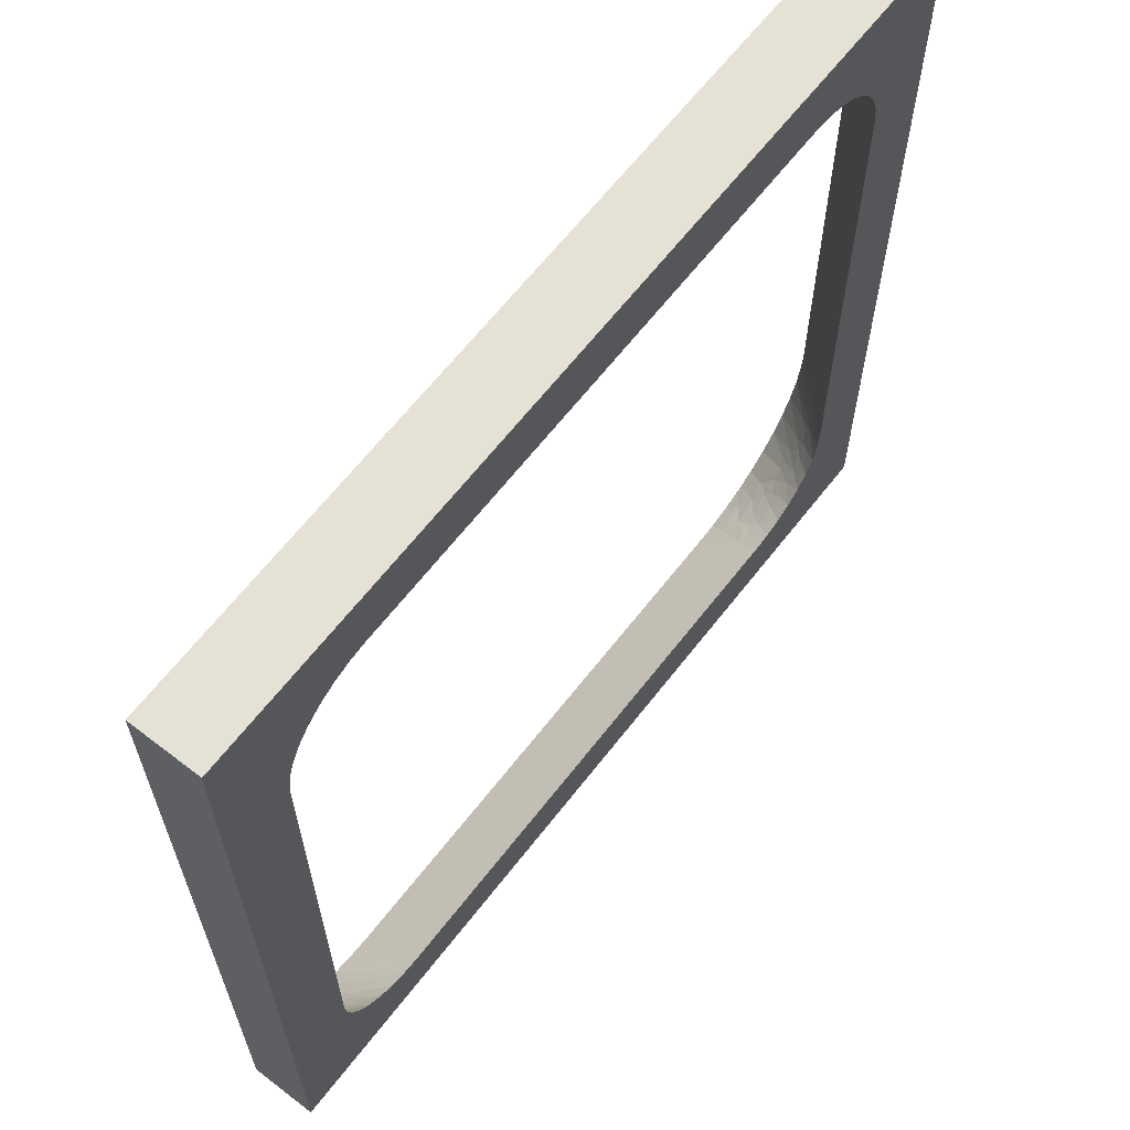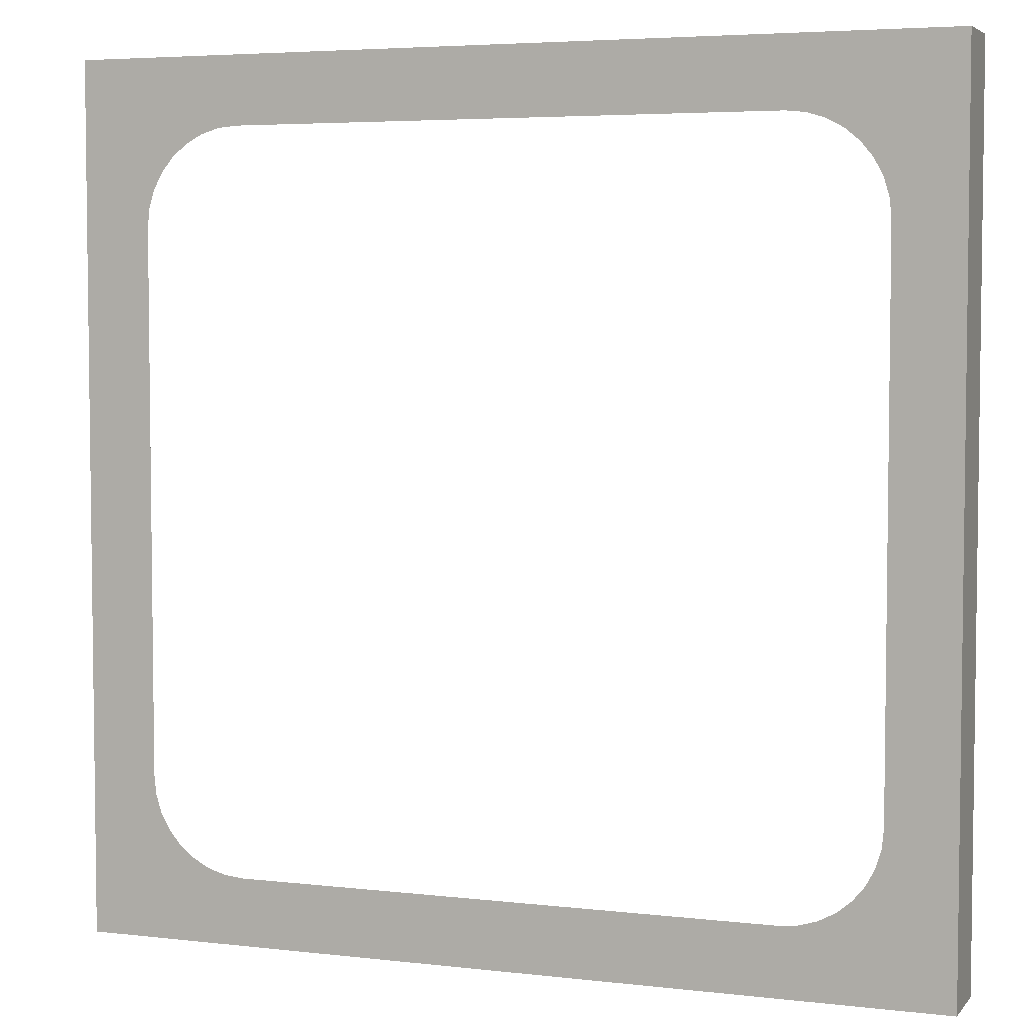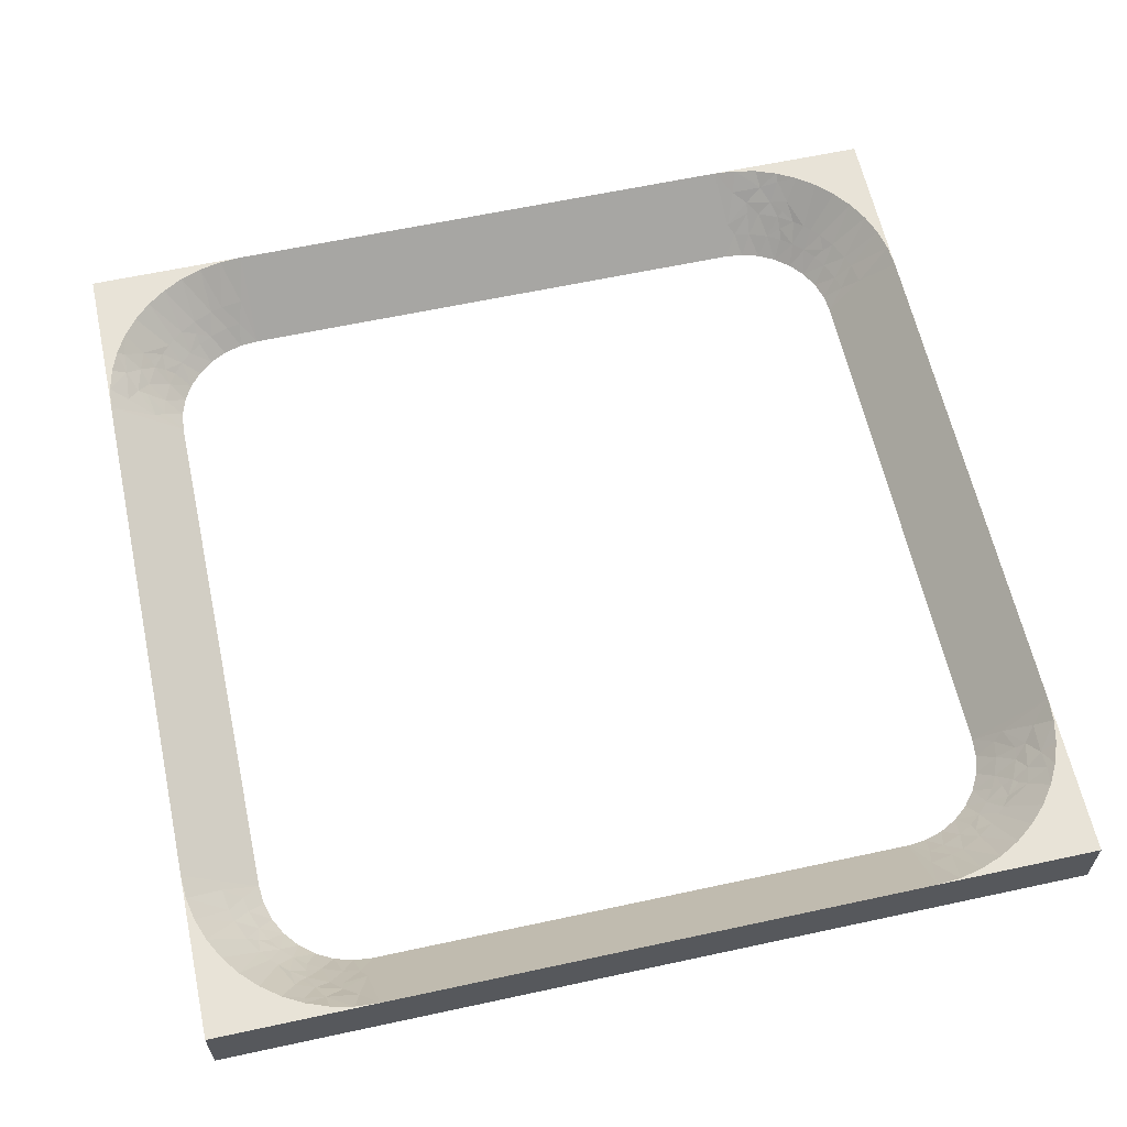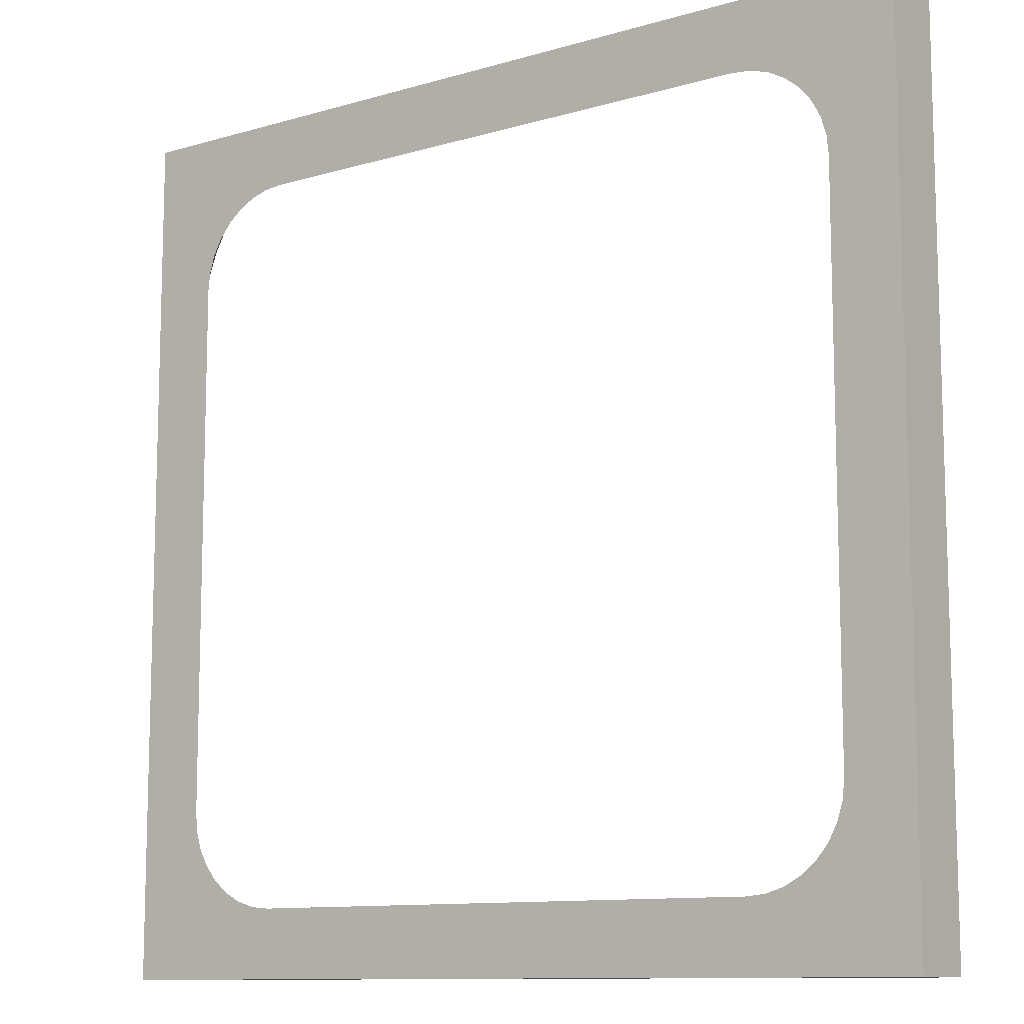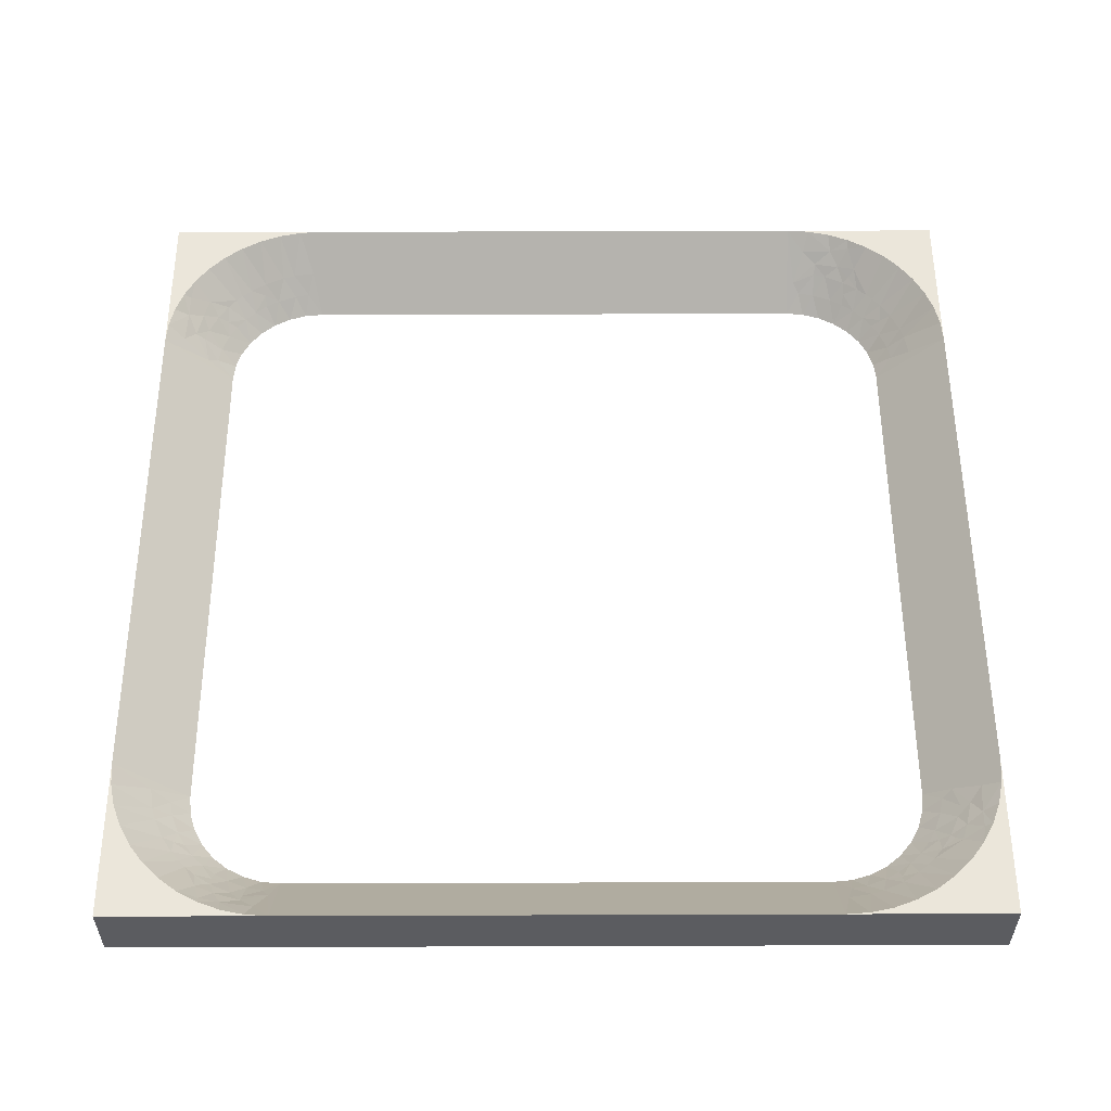
<metadata>
{"format":"obj","ext":"obj","renderer":"f3d","projection":"perspective","resolution":1024,"background":"white","views":[{"elev":64.4,"azim":-52.2,"up":"+Z"},{"elev":4.7,"azim":20.5,"up":"+Z"},{"elev":61.8,"azim":-102.4,"up":"+Y"},{"elev":-10.8,"azim":36.2,"up":"+Z"},{"elev":55.0,"azim":179.8,"up":"+Y"}]}
</metadata>
<code>
v 5 0 38
v -0 0 45
v -0 0 38
v 38 0 0
v 45 0 0
v 38 0 5
v 38 0 28
v 28 0 38
v 29.95 0 37.81
v 45 0 45
v 31.83 0 37.24
v 33.56 0 36.31
v 35.07 0 35.07
v 36.31 0 33.56
v 37.24 0 31.83
v 37.81 0 29.95
v -38 0 5
v -45 0 -0
v -38 0 -0
v -28 0 38
v -38 0 28
v -37.81 0 29.95
v -45 0 45
v -37.24 0 31.83
v -36.31 0 33.56
v -35.07 0 35.07
v -33.56 0 36.31
v -31.83 0 37.24
v -29.95 0 37.81
v -0 7 45
v 5 7 45
v 28 7 45
v 45 7 45
v 45 7 28
v 45 7 5
v 45 7 -0
v 0 -0 -38
v 0 -0 -45
v 5 -0 -38
v 28 -0 -38
v 38 -0 -28
v 37.81 -0 -29.95
v 45 -0 -45
v 37.24 -0 -31.83
v 36.31 -0 -33.56
v 35.07 -0 -35.07
v 33.56 -0 -36.31
v 31.83 -0 -37.24
v 29.95 -0 -37.81
v 38 0 28
v 29.57 1.75 39.64
v 28.96 3.5 41.47
v 31.22 3.5 41.11
v 31.11 1.75 39.33
v 32.49 3.5 40.73
v 33.12 1.75 38.58
v 34.58 3.5 39.79
v 35.73 1.75 36.85
v 37.2 3.5 37.88
v 36.19 3.5 38.73
v 36.85 1.75 35.73
v 38.73 3.5 36.19
v 37.88 3.5 37.2
v 38.58 1.75 33.12
v 40.73 3.5 32.49
v 39.79 3.5 34.58
v 39.33 1.75 31.11
v 41.11 3.5 31.22
v 39.66 1.75 29.41
v 43.14 5.25 29.83
v 44.83 7 30.42
v 34.48 1.75 37.8
v 34.61 2.625 38.76
v 37.8 1.75 34.48
v 38.76 2.625 34.61
v 40.6 2.625 28.76
v 42 4.375 31.27
v 44.31 7 32.79
v 42.85 5.688 33.07
v 43.46 7 35.06
v 41.33 4.594 33.94
v 42.72 6.344 35.11
v 42.3 7 37.19
v 40.08 4.047 35.16
v 40.71 4.922 35.81
v 40.85 7 39.13
v 30.42 7 44.83
v 32.79 7 44.31
v 35.06 7 43.46
v 37.19 7 42.3
v 39.13 7 40.85
v -5 -0 -38
v -38 0 -5
v -38 -0 -28
v -28 -0 -38
v -29.95 -0 -37.81
v -45 -0 -45
v -31.83 -0 -37.24
v -33.56 -0 -36.31
v -35.07 -0 -35.07
v -36.31 -0 -33.56
v -37.24 -0 -31.83
v -37.81 -0 -29.95
v -45 7 -0
v -45 7 5
v -45 7 28
v -45 7 45
v -28 7 45
v -38 0 28
v -39.64 1.75 29.57
v -37.81 0 29.95
v -41.47 3.5 28.96
v -41.11 3.5 31.22
v -39.33 1.75 31.11
v -40.73 3.5 32.49
v -38.58 1.75 33.12
v -39.79 3.5 34.58
v -36.85 1.75 35.73
v -37.88 3.5 37.2
v -38.73 3.5 36.19
v -35.73 1.75 36.85
v -36.19 3.5 38.73
v -37.2 3.5 37.88
v -33.12 1.75 38.58
v -31.83 0 37.24
v -32.49 3.5 40.73
v -34.58 3.5 39.79
v -31.11 1.75 39.33
v -31.22 3.5 41.11
v -29.41 1.75 39.66
v -28 0 38
v -29.83 5.25 43.14
v -30.42 7 44.83
v -37.8 1.75 34.48
v -38.76 2.625 34.61
v -34.48 1.75 37.8
v -34.61 2.625 38.76
v -28.76 2.625 40.6
v -31.27 4.375 42
v -32.79 7 44.31
v -33.07 5.688 42.85
v -35.06 7 43.46
v -33.94 4.594 41.33
v -35.11 6.344 42.72
v -37.19 7 42.3
v -35.16 4.047 40.08
v -35.81 4.922 40.71
v -39.13 7 40.85
v -44.83 7 30.42
v -44.31 7 32.79
v -43.46 7 35.06
v -42.3 7 37.19
v -40.85 7 39.13
v -38 0 28
v -45 7 -5
v 45 7 -28
v 45 7 -45
v 28 7 -45
v 5 7 -45
v 0 7 -45
v -5 7 -45
v 38 -0 -28
v 39.64 1.75 -29.57
v 37.81 -0 -29.95
v 41.47 3.5 -28.96
v 41.11 3.5 -31.22
v 39.33 1.75 -31.11
v 37.24 -0 -31.83
v 40.73 3.5 -32.49
v 38.58 1.75 -33.12
v 36.31 -0 -33.56
v 39.79 3.5 -34.58
v 36.85 1.75 -35.73
v 35.07 -0 -35.07
v 37.88 3.5 -37.2
v 38.73 3.5 -36.19
v 35.73 1.75 -36.85
v 33.56 -0 -36.31
v 36.19 3.5 -38.73
v 37.2 3.5 -37.88
v 33.12 1.75 -38.58
v 31.83 -0 -37.24
v 32.49 3.5 -40.73
v 34.58 3.5 -39.79
v 31.11 1.75 -39.33
v 29.95 -0 -37.81
v 31.22 3.5 -41.11
v 29.41 1.75 -39.66
v 28 -0 -38
v 29.83 5.25 -43.14
v 30.42 7 -44.83
v 37.8 1.75 -34.48
v 38.76 2.625 -34.61
v 34.48 1.75 -37.8
v 34.61 2.625 -38.76
v 28.76 2.625 -40.6
v 31.27 4.375 -42
v 32.79 7 -44.31
v 33.07 5.688 -42.85
v 35.06 7 -43.46
v 33.94 4.594 -41.33
v 35.11 6.344 -42.72
v 37.19 7 -42.3
v 35.16 4.047 -40.08
v 35.81 4.922 -40.71
v 39.13 7 -40.85
v 44.83 7 -30.42
v 44.31 7 -32.79
v 43.46 7 -35.06
v 42.3 7 -37.19
v 40.85 7 -39.13
v 38 -0 -28
v -28 7 -45
v -45 7 -45
v -45 7 -28
v -28 -0 -38
v -29.57 1.75 -39.64
v -28.96 3.5 -41.47
v -31.22 3.5 -41.11
v -31.11 1.75 -39.33
v -32.49 3.5 -40.73
v -33.12 1.75 -38.58
v -34.58 3.5 -39.79
v -35.73 1.75 -36.85
v -37.2 3.5 -37.88
v -36.19 3.5 -38.73
v -36.85 1.75 -35.73
v -38.73 3.5 -36.19
v -37.88 3.5 -37.2
v -38.58 1.75 -33.12
v -37.24 -0 -31.83
v -40.73 3.5 -32.49
v -39.79 3.5 -34.58
v -39.33 1.75 -31.11
v -41.11 3.5 -31.22
v -39.66 1.75 -29.41
v -38 -0 -28
v -43.14 5.25 -29.83
v -44.83 7 -30.42
v -34.48 1.75 -37.8
v -34.61 2.625 -38.76
v -37.8 1.75 -34.48
v -38.76 2.625 -34.61
v -40.6 2.625 -28.76
v -42 4.375 -31.27
v -44.31 7 -32.79
v -42.85 5.688 -33.07
v -43.46 7 -35.06
v -41.33 4.594 -33.94
v -42.72 6.344 -35.11
v -42.3 7 -37.19
v -40.08 4.047 -35.16
v -40.71 4.922 -35.81
v -40.85 7 -39.13
v -30.42 7 -44.83
v -32.79 7 -44.31
v -35.06 7 -43.46
v -37.19 7 -42.3
v -39.13 7 -40.85
v -28 -0 -38
f 1 2 3
f 4 5 6
f 5 7 6
f 1 8 2
f 9 10 8
f 11 10 9
f 12 10 11
f 13 10 12
f 14 10 13
f 15 10 14
f 16 10 15
f 7 10 16
f 8 10 2
f 5 10 7
f 17 18 19
f 2 20 3
f 17 21 18
f 22 23 21
f 24 23 22
f 25 23 24
f 26 23 25
f 27 23 26
f 28 23 27
f 29 23 28
f 20 23 29
f 21 23 18
f 2 23 20
f 30 2 31
f 2 32 31
f 32 10 33
f 2 10 32
f 10 34 33
f 34 5 35
f 35 5 36
f 10 5 34
f 37 38 39
f 38 40 39
f 4 41 5
f 42 43 41
f 44 43 42
f 45 43 44
f 46 43 45
f 47 43 46
f 48 43 47
f 49 43 48
f 40 43 49
f 41 43 5
f 38 43 40
f 36 6 35
f 36 4 6
f 35 50 34
f 35 6 50
f 8 51 9
f 52 51 8
f 53 51 52
f 9 54 11
f 55 54 53
f 51 54 9
f 53 54 51
f 11 56 12
f 57 56 55
f 54 56 11
f 55 56 54
f 12 58 13
f 59 58 60
f 13 61 14
f 58 61 13
f 59 61 58
f 62 61 63
f 63 61 59
f 14 64 15
f 65 64 66
f 15 67 16
f 68 67 65
f 64 67 15
f 65 67 64
f 16 69 50
f 67 69 16
f 68 69 67
f 34 70 71
f 12 72 58
f 56 72 12
f 72 73 58
f 56 73 72
f 60 73 57
f 58 73 60
f 57 73 56
f 14 74 64
f 61 74 14
f 61 75 74
f 64 75 66
f 66 75 62
f 62 75 61
f 74 75 64
f 50 76 34
f 34 76 70
f 69 76 50
f 68 76 69
f 76 77 70
f 68 77 76
f 65 77 68
f 78 79 80
f 71 79 78
f 70 79 71
f 77 79 70
f 77 81 79
f 65 81 77
f 66 81 65
f 80 82 83
f 81 82 79
f 79 82 80
f 66 84 81
f 62 84 66
f 32 52 8
f 83 85 86
f 87 52 32
f 82 85 83
f 81 85 82
f 84 85 81
f 62 85 84
f 86 85 63
f 63 85 62
f 88 53 87
f 87 53 52
f 89 55 88
f 88 55 53
f 90 57 89
f 89 57 55
f 91 60 90
f 90 60 57
f 91 59 60
f 86 63 91
f 91 63 59
f 32 1 31
f 32 8 1
f 31 3 30
f 31 1 3
f 92 38 37
f 19 18 93
f 18 94 93
f 92 95 38
f 96 97 95
f 98 97 96
f 99 97 98
f 100 97 99
f 101 97 100
f 102 97 101
f 103 97 102
f 94 97 103
f 95 97 38
f 18 97 94
f 104 18 105
f 18 106 105
f 106 23 107
f 18 23 106
f 23 108 107
f 108 2 30
f 23 2 108
f 30 3 20
f 30 20 108
f 109 110 111
f 112 110 109
f 113 110 112
f 111 114 24
f 115 114 113
f 110 114 111
f 113 114 110
f 24 116 25
f 117 116 115
f 114 116 24
f 115 116 114
f 25 118 26
f 119 118 120
f 26 121 27
f 118 121 26
f 122 121 123
f 123 121 119
f 119 121 118
f 27 124 125
f 126 124 127
f 125 128 29
f 124 128 125
f 129 128 126
f 126 128 124
f 29 130 131
f 128 130 29
f 129 130 128
f 108 132 133
f 116 134 25
f 25 134 118
f 134 135 118
f 116 135 134
f 120 135 117
f 117 135 116
f 118 135 120
f 27 136 124
f 121 136 27
f 121 137 136
f 124 137 127
f 127 137 122
f 122 137 121
f 136 137 124
f 131 138 108
f 108 138 132
f 130 138 131
f 129 138 130
f 138 139 132
f 129 139 138
f 126 139 129
f 140 141 142
f 133 141 140
f 132 141 133
f 139 141 132
f 139 143 141
f 126 143 139
f 127 143 126
f 142 144 145
f 143 144 141
f 141 144 142
f 127 146 143
f 122 146 127
f 106 112 109
f 145 147 148
f 149 112 106
f 144 147 145
f 143 147 144
f 146 147 143
f 122 147 146
f 148 147 123
f 123 147 122
f 150 113 149
f 149 113 112
f 151 115 150
f 150 115 113
f 152 117 151
f 151 117 115
f 153 120 152
f 152 120 117
f 153 119 120
f 148 123 153
f 153 123 119
f 106 154 17
f 106 17 105
f 104 19 93
f 104 93 155
f 105 17 19
f 105 19 104
f 33 88 87
f 33 89 88
f 33 90 89
f 33 91 90
f 33 86 91
f 33 83 86
f 33 80 83
f 33 34 71
f 33 71 78
f 33 78 80
f 32 33 87
f 5 156 36
f 156 43 157
f 5 43 156
f 43 158 157
f 158 38 159
f 159 38 160
f 43 38 158
f 160 37 39
f 160 39 159
f 161 92 37
f 161 37 160
f 159 39 40
f 159 40 158
f 162 163 164
f 165 163 162
f 166 163 165
f 164 167 168
f 169 167 166
f 163 167 164
f 166 167 163
f 168 170 171
f 172 170 169
f 167 170 168
f 169 170 167
f 171 173 174
f 175 173 176
f 174 177 178
f 173 177 174
f 179 177 180
f 180 177 175
f 175 177 173
f 178 181 182
f 183 181 184
f 182 185 186
f 181 185 182
f 187 185 183
f 183 185 181
f 186 188 189
f 185 188 186
f 187 188 185
f 158 190 191
f 170 192 171
f 171 192 173
f 192 193 173
f 170 193 192
f 176 193 172
f 172 193 170
f 173 193 176
f 178 194 181
f 177 194 178
f 177 195 194
f 181 195 184
f 184 195 179
f 179 195 177
f 194 195 181
f 189 196 158
f 158 196 190
f 188 196 189
f 187 196 188
f 196 197 190
f 187 197 196
f 183 197 187
f 198 199 200
f 191 199 198
f 190 199 191
f 197 199 190
f 197 201 199
f 183 201 197
f 184 201 183
f 200 202 203
f 201 202 199
f 199 202 200
f 184 204 201
f 179 204 184
f 156 165 162
f 203 205 206
f 207 165 156
f 202 205 203
f 201 205 202
f 204 205 201
f 179 205 204
f 206 205 180
f 180 205 179
f 208 166 207
f 207 166 165
f 209 169 208
f 208 169 166
f 210 172 209
f 209 172 169
f 211 176 210
f 210 176 172
f 211 175 176
f 206 180 211
f 211 180 175
f 212 4 36
f 156 212 36
f 160 38 161
f 38 213 161
f 213 97 214
f 38 97 213
f 97 215 214
f 215 18 155
f 155 18 104
f 97 18 215
f 155 93 94
f 155 94 215
f 216 217 96
f 218 217 216
f 219 217 218
f 96 220 98
f 221 220 219
f 217 220 96
f 219 220 217
f 98 222 99
f 223 222 221
f 220 222 98
f 221 222 220
f 99 224 100
f 225 224 226
f 100 227 101
f 224 227 100
f 225 227 224
f 228 227 229
f 229 227 225
f 101 230 231
f 232 230 233
f 231 234 103
f 235 234 232
f 230 234 231
f 232 234 230
f 103 236 237
f 234 236 103
f 235 236 234
f 215 238 239
f 99 240 224
f 222 240 99
f 240 241 224
f 222 241 240
f 226 241 223
f 224 241 226
f 223 241 222
f 101 242 230
f 227 242 101
f 227 243 242
f 230 243 233
f 233 243 228
f 228 243 227
f 242 243 230
f 237 244 215
f 215 244 238
f 236 244 237
f 235 244 236
f 244 245 238
f 235 245 244
f 232 245 235
f 246 247 248
f 239 247 246
f 238 247 239
f 245 247 238
f 245 249 247
f 232 249 245
f 233 249 232
f 248 250 251
f 249 250 247
f 247 250 248
f 233 252 249
f 228 252 233
f 213 218 216
f 251 253 254
f 255 218 213
f 250 253 251
f 249 253 250
f 252 253 249
f 228 253 252
f 254 253 229
f 229 253 228
f 256 219 255
f 255 219 218
f 257 221 256
f 256 221 219
f 258 223 257
f 257 223 221
f 259 226 258
f 258 226 223
f 259 225 226
f 254 229 259
f 259 229 225
f 213 260 92
f 213 92 161
f 107 150 149
f 107 151 150
f 107 152 151
f 107 153 152
f 107 148 153
f 107 145 148
f 107 142 145
f 107 108 133
f 107 133 140
f 107 140 142
f 106 107 149
f 157 208 207
f 157 209 208
f 157 210 209
f 157 211 210
f 157 206 211
f 157 203 206
f 157 200 203
f 157 158 191
f 157 191 198
f 157 198 200
f 156 157 207
f 214 256 255
f 214 257 256
f 214 258 257
f 214 259 258
f 214 254 259
f 214 251 254
f 214 248 251
f 214 215 239
f 214 239 246
f 214 246 248
f 213 214 255

</code>
